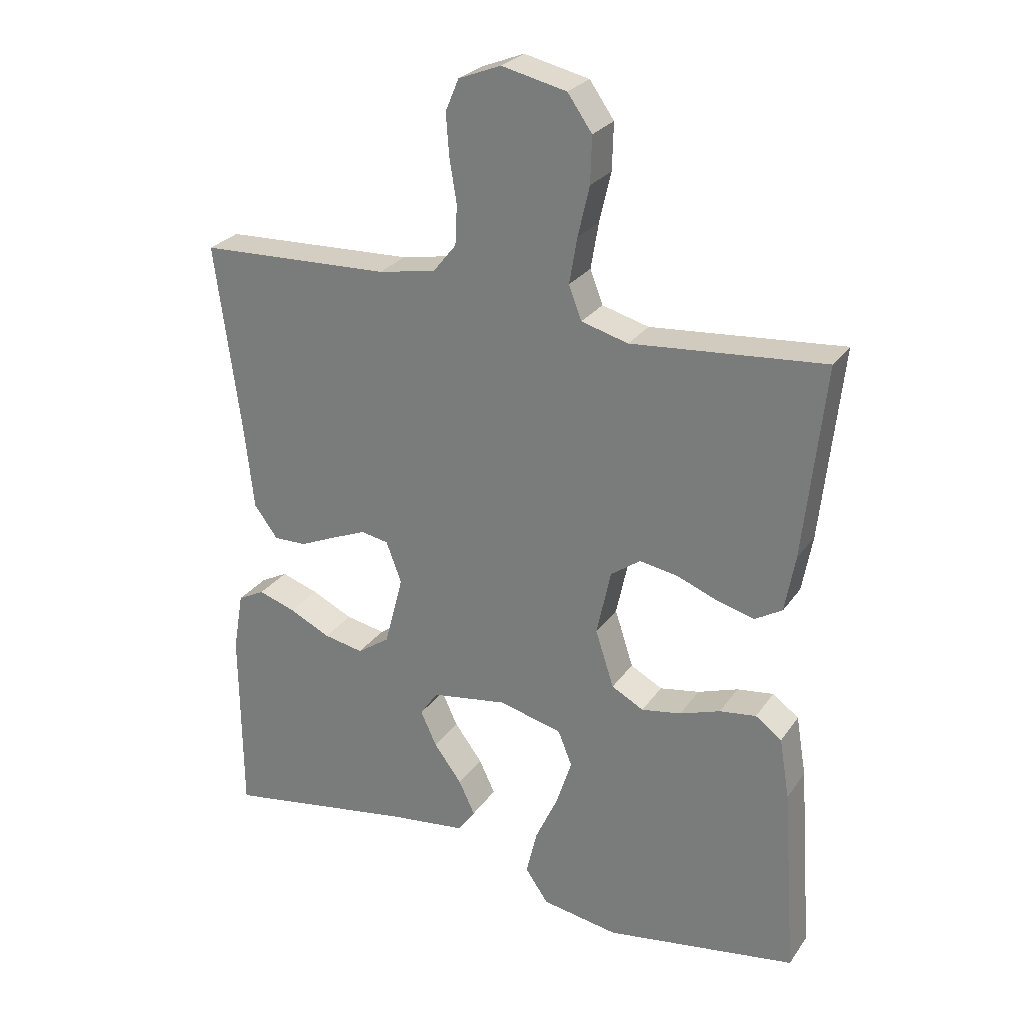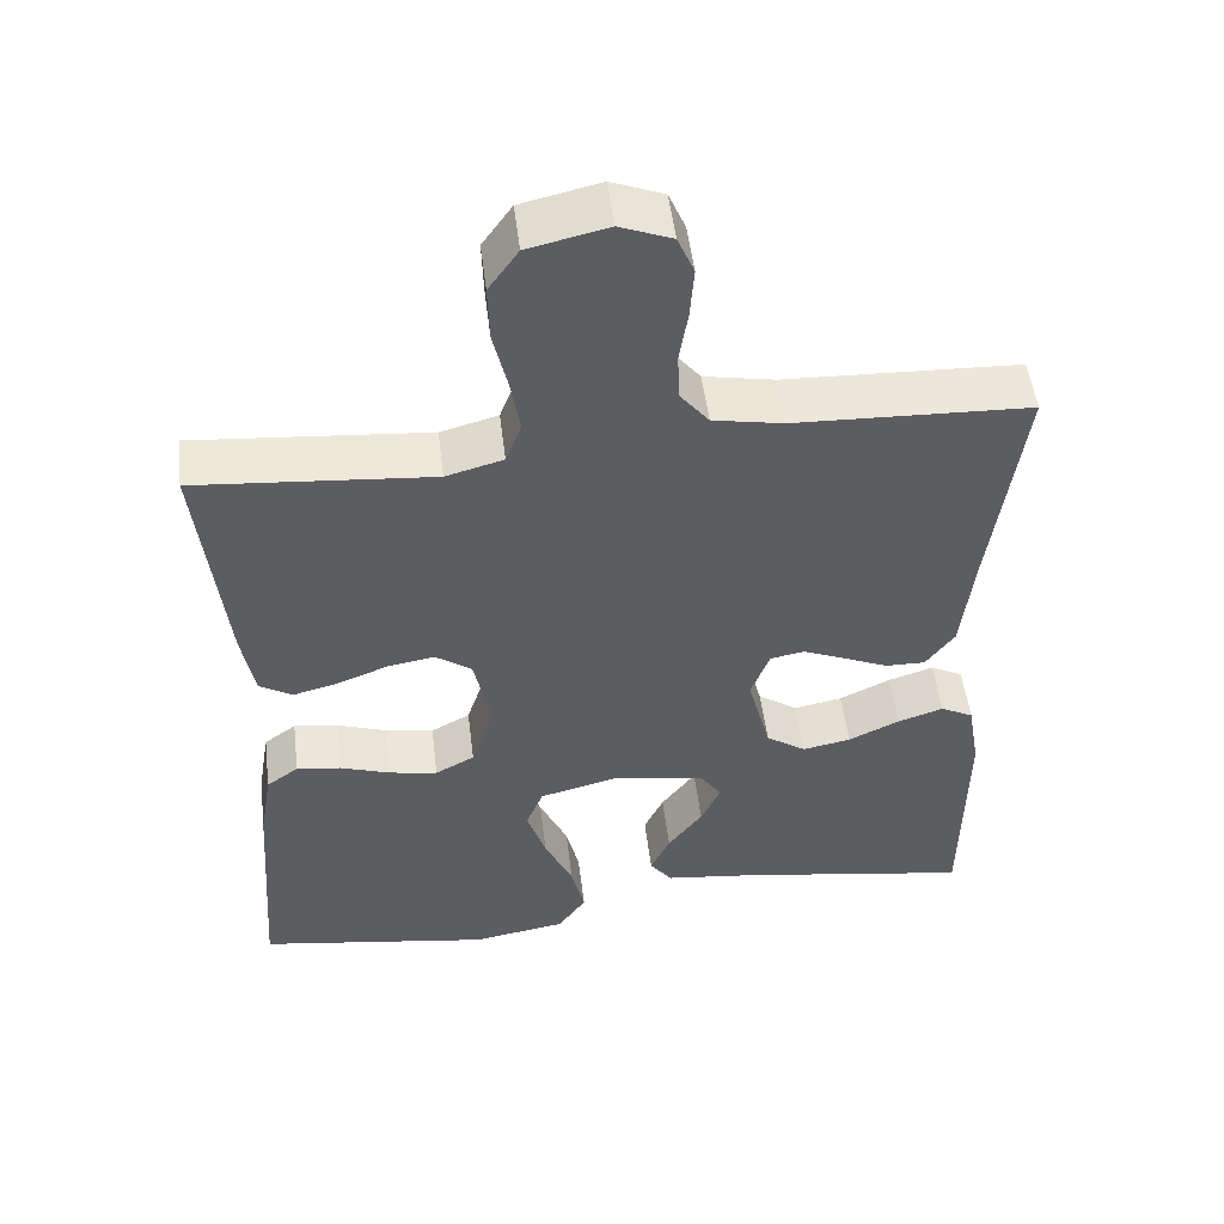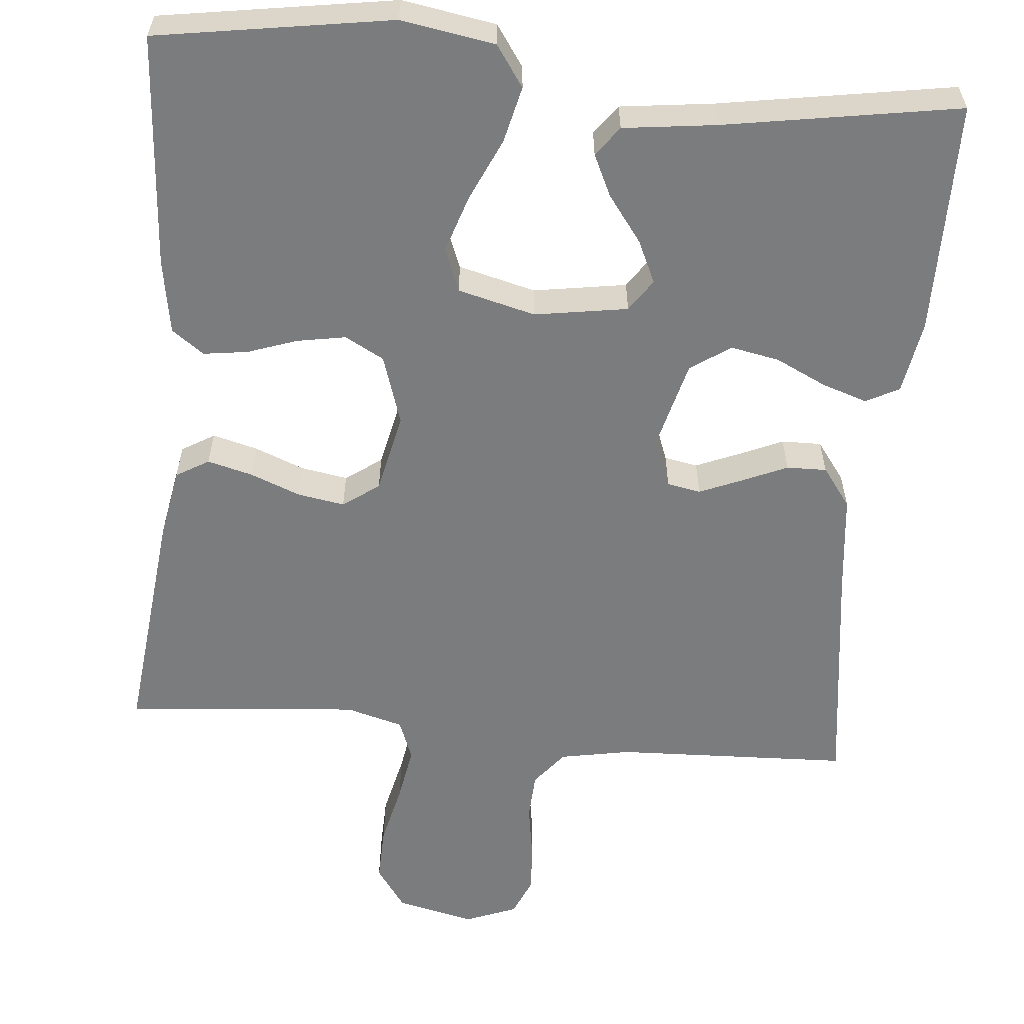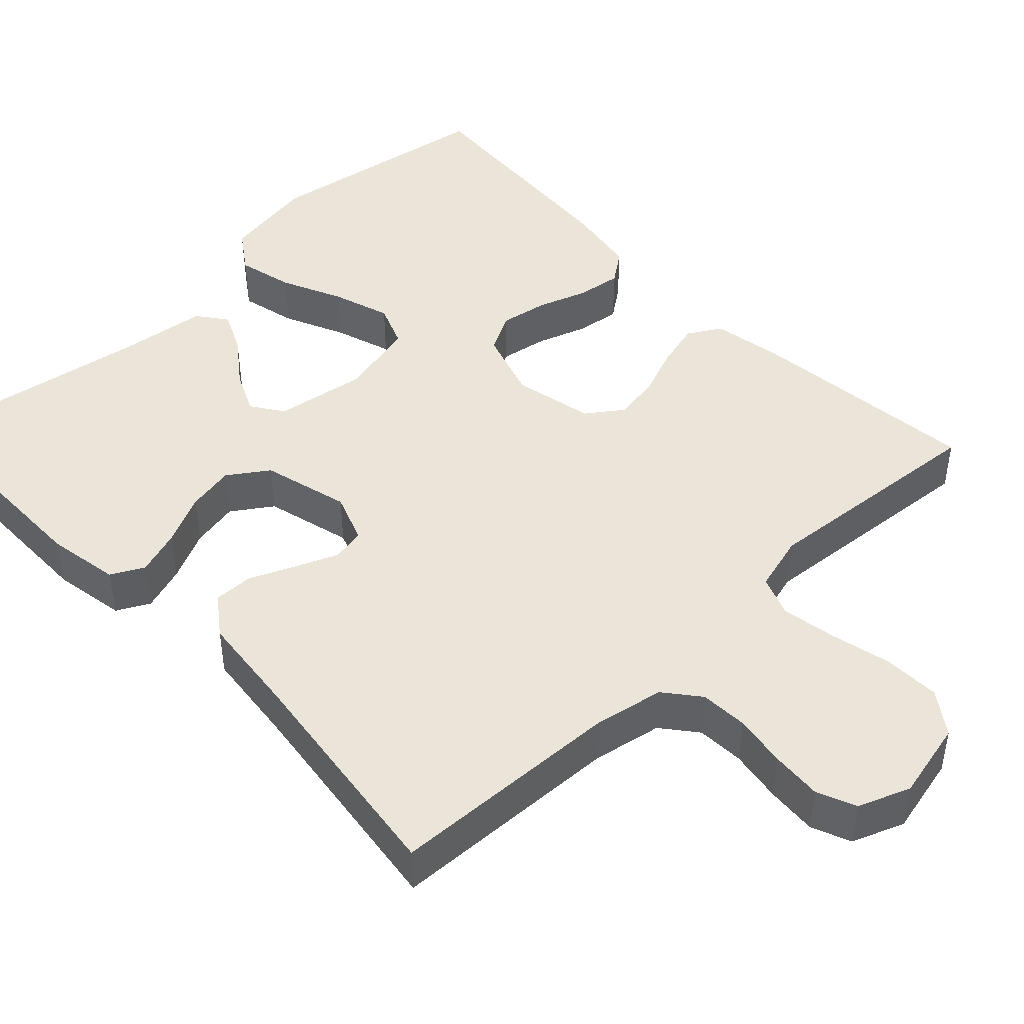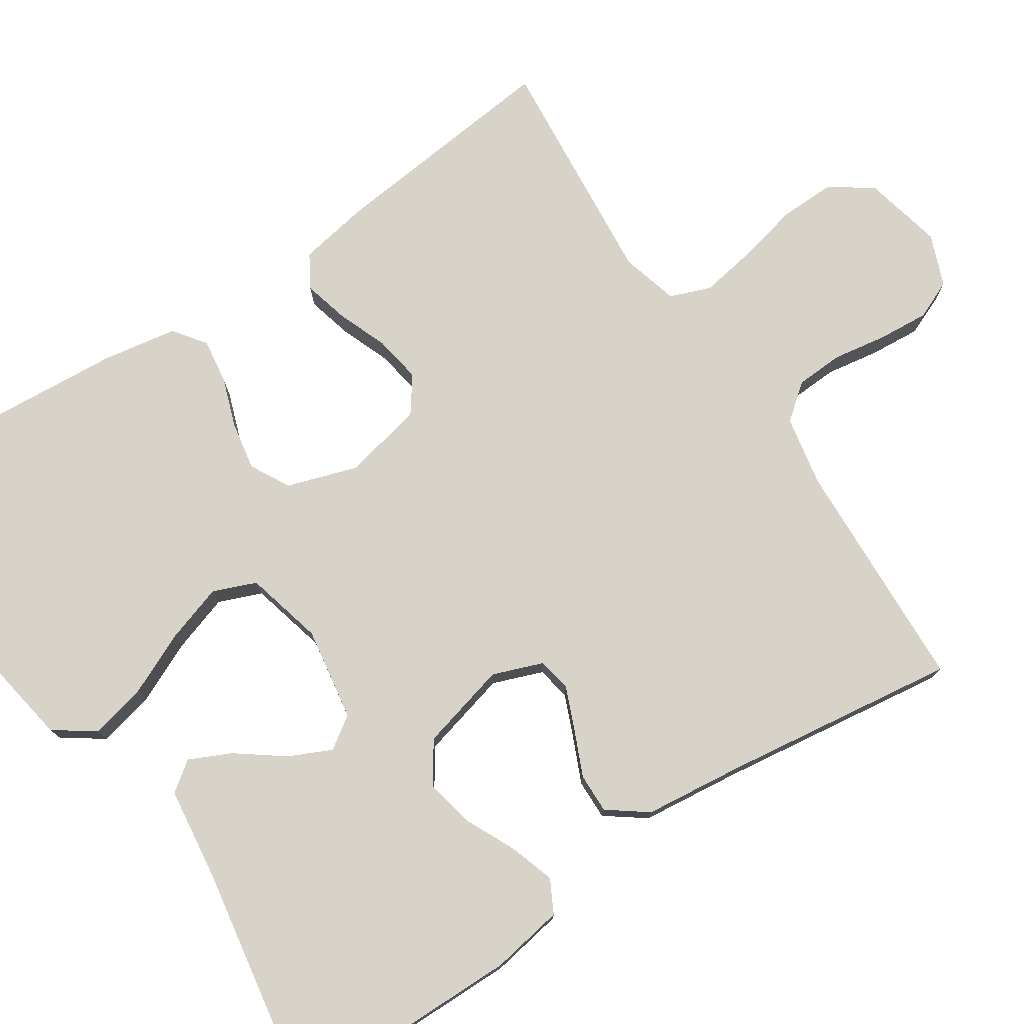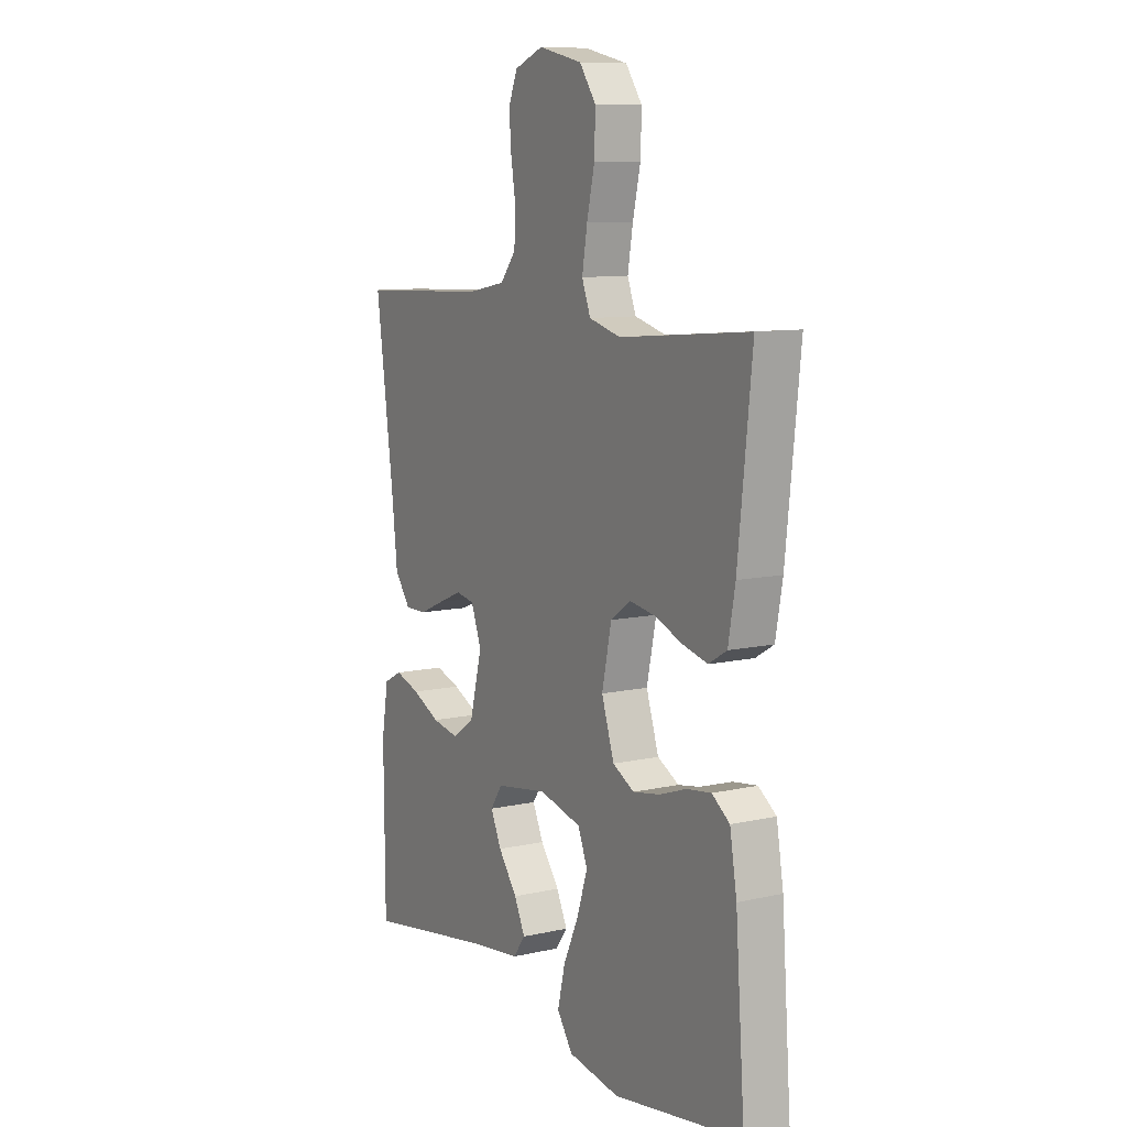
<metadata>
{"format":"obj","ext":"obj","renderer":"f3d","projection":"perspective","resolution":1024,"background":"white","views":[{"elev":26.7,"azim":27.3,"up":"+Z"},{"elev":51.5,"azim":173.0,"up":"+Z"},{"elev":-58.7,"azim":174.7,"up":"+Y"},{"elev":45.4,"azim":-43.6,"up":"+Y"},{"elev":76.4,"azim":-123.4,"up":"+Y"},{"elev":9.7,"azim":59.6,"up":"+Z"}]}
</metadata>
<code>
v -0.5 0.07 -0.5
v -0.502 0.07 -0.2
v -0.486 0.07 -0.107
v -0.444 0.07 -0.085
v -0.386 0.07 -0.104
v -0.321 0.07 -0.135
v -0.259 0.07 -0.147
v -0.208 0.07 -0.112
v -0.179 0.07 0
v -0.203 0.07 0.064
v -0.246 0.07 0.072
v -0.301 0.07 0.049
v -0.358 0.07 0.024
v -0.409 0.07 0.023
v -0.446 0.07 0.073
v -0.46 0.07 0.2
v -0.5 0.07 0.5
v -0.2 0.07 0.512
v -0.11 0.07 0.529
v -0.074 0.07 0.574
v -0.071 0.07 0.635
v -0.082 0.07 0.703
v -0.087 0.07 0.768
v -0.066 0.07 0.818
v 0 0.07 0.844
v 0.101 0.07 0.821
v 0.139 0.07 0.767
v 0.137 0.07 0.695
v 0.119 0.07 0.617
v 0.107 0.07 0.546
v 0.127 0.07 0.494
v 0.2 0.07 0.474
v 0.5 0.07 0.5
v 0.468 0.07 0.2
v 0.452 0.07 0.111
v 0.41 0.07 0.086
v 0.352 0.07 0.101
v 0.288 0.07 0.126
v 0.228 0.07 0.136
v 0.182 0.07 0.103
v 0.16 0.07 0
v 0.189 0.07 -0.089
v 0.239 0.07 -0.116
v 0.301 0.07 -0.105
v 0.364 0.07 -0.083
v 0.421 0.07 -0.075
v 0.462 0.07 -0.105
v 0.478 0.07 -0.2
v 0.5 0.07 -0.5
v 0.2 0.07 -0.548
v 0.08 0.07 -0.528
v 0.044 0.07 -0.476
v 0.061 0.07 -0.404
v 0.097 0.07 -0.325
v 0.121 0.07 -0.251
v 0.099 0.07 -0.196
v 0 0.07 -0.171
v -0.119 0.07 -0.19
v -0.147 0.07 -0.231
v -0.122 0.07 -0.285
v -0.078 0.07 -0.344
v -0.053 0.07 -0.397
v -0.081 0.07 -0.435
v -0.2 0.07 -0.45
v -0.5 0 -0.5
v -0.502 0 -0.2
v -0.486 0 -0.107
v -0.444 0 -0.085
v -0.386 0 -0.104
v -0.321 0 -0.135
v -0.259 0 -0.147
v -0.208 0 -0.112
v -0.179 0 0
v -0.203 0 0.064
v -0.246 0 0.072
v -0.301 0 0.049
v -0.358 0 0.024
v -0.409 0 0.023
v -0.446 0 0.073
v -0.46 0 0.2
v -0.5 0 0.5
v -0.2 0 0.512
v -0.11 0 0.529
v -0.074 0 0.574
v -0.071 0 0.635
v -0.082 0 0.703
v -0.087 0 0.768
v -0.066 0 0.818
v 0 0 0.844
v 0.101 0 0.821
v 0.139 0 0.767
v 0.137 0 0.695
v 0.119 0 0.617
v 0.107 0 0.546
v 0.127 0 0.494
v 0.2 0 0.474
v 0.5 0 0.5
v 0.468 0 0.2
v 0.452 0 0.111
v 0.41 0 0.086
v 0.352 0 0.101
v 0.288 0 0.126
v 0.228 0 0.136
v 0.182 0 0.103
v 0.16 0 0
v 0.189 0 -0.089
v 0.239 0 -0.116
v 0.301 0 -0.105
v 0.364 0 -0.083
v 0.421 0 -0.075
v 0.462 0 -0.105
v 0.478 0 -0.2
v 0.5 0 -0.5
v 0.2 0 -0.548
v 0.08 0 -0.528
v 0.044 0 -0.476
v 0.061 0 -0.404
v 0.097 0 -0.325
v 0.121 0 -0.251
v 0.099 0 -0.196
v 0 0 -0.171
v -0.119 0 -0.19
v -0.147 0 -0.231
v -0.122 0 -0.285
v -0.078 0 -0.344
v -0.053 0 -0.397
v -0.081 0 -0.435
v -0.2 0 -0.45
f 61 62 63 64
f 60 61 64 1
f 59 60 1 2
f 58 59 2 3
f 51 52 53 54
f 51 54 55
f 50 51 55
f 49 50 55
f 48 49 55 56
f 44 45 46 47
f 43 44 47 48
f 35 36 37 38
f 35 38 39
f 32 33 34 35
f 31 32 35 39
f 30 31 39 40
f 26 27 28 29
f 26 29 30
f 25 26 30
f 21 22 23 24
f 21 24 25 30
f 16 17 18
f 16 18 19
f 15 16 19
f 12 13 14 15
f 11 12 15 19
f 10 11 19 20
f 3 4 5 6
f 3 6 7
f 58 3 7
f 57 58 7 8
f 43 48 56 57
f 42 43 57 8
f 41 42 8 9
f 20 21 30 40
f 20 40 41
f 9 10 20 41
f 128 127 126 125
f 65 128 125 124
f 66 65 124 123
f 67 66 123 122
f 118 117 116 115
f 119 118 115
f 119 115 114
f 119 114 113
f 120 119 113 112
f 111 110 109 108
f 112 111 108 107
f 102 101 100 99
f 103 102 99
f 99 98 97 96
f 103 99 96 95
f 104 103 95 94
f 93 92 91 90
f 94 93 90
f 94 90 89
f 88 87 86 85
f 94 89 88 85
f 82 81 80
f 83 82 80
f 83 80 79
f 79 78 77 76
f 83 79 76 75
f 84 83 75 74
f 70 69 68 67
f 71 70 67
f 71 67 122
f 72 71 122 121
f 121 120 112 107
f 72 121 107 106
f 73 72 106 105
f 104 94 85 84
f 105 104 84
f 105 84 74 73
f 1 65 66 2
f 2 66 67 3
f 3 67 68 4
f 4 68 69 5
f 5 69 70 6
f 6 70 71 7
f 7 71 72 8
f 8 72 73 9
f 9 73 74 10
f 10 74 75 11
f 11 75 76 12
f 12 76 77 13
f 13 77 78 14
f 14 78 79 15
f 15 79 80 16
f 16 80 81 17
f 17 81 82 18
f 18 82 83 19
f 19 83 84 20
f 20 84 85 21
f 21 85 86 22
f 22 86 87 23
f 23 87 88 24
f 24 88 89 25
f 25 89 90 26
f 26 90 91 27
f 27 91 92 28
f 28 92 93 29
f 29 93 94 30
f 30 94 95 31
f 31 95 96 32
f 32 96 97 33
f 33 97 98 34
f 34 98 99 35
f 35 99 100 36
f 36 100 101 37
f 37 101 102 38
f 38 102 103 39
f 39 103 104 40
f 40 104 105 41
f 41 105 106 42
f 42 106 107 43
f 43 107 108 44
f 44 108 109 45
f 45 109 110 46
f 46 110 111 47
f 47 111 112 48
f 48 112 113 49
f 49 113 114 50
f 50 114 115 51
f 51 115 116 52
f 52 116 117 53
f 53 117 118 54
f 54 118 119 55
f 55 119 120 56
f 56 120 121 57
f 57 121 122 58
f 58 122 123 59
f 59 123 124 60
f 60 124 125 61
f 61 125 126 62
f 62 126 127 63
f 63 127 128 64
f 64 128 65 1

</code>
